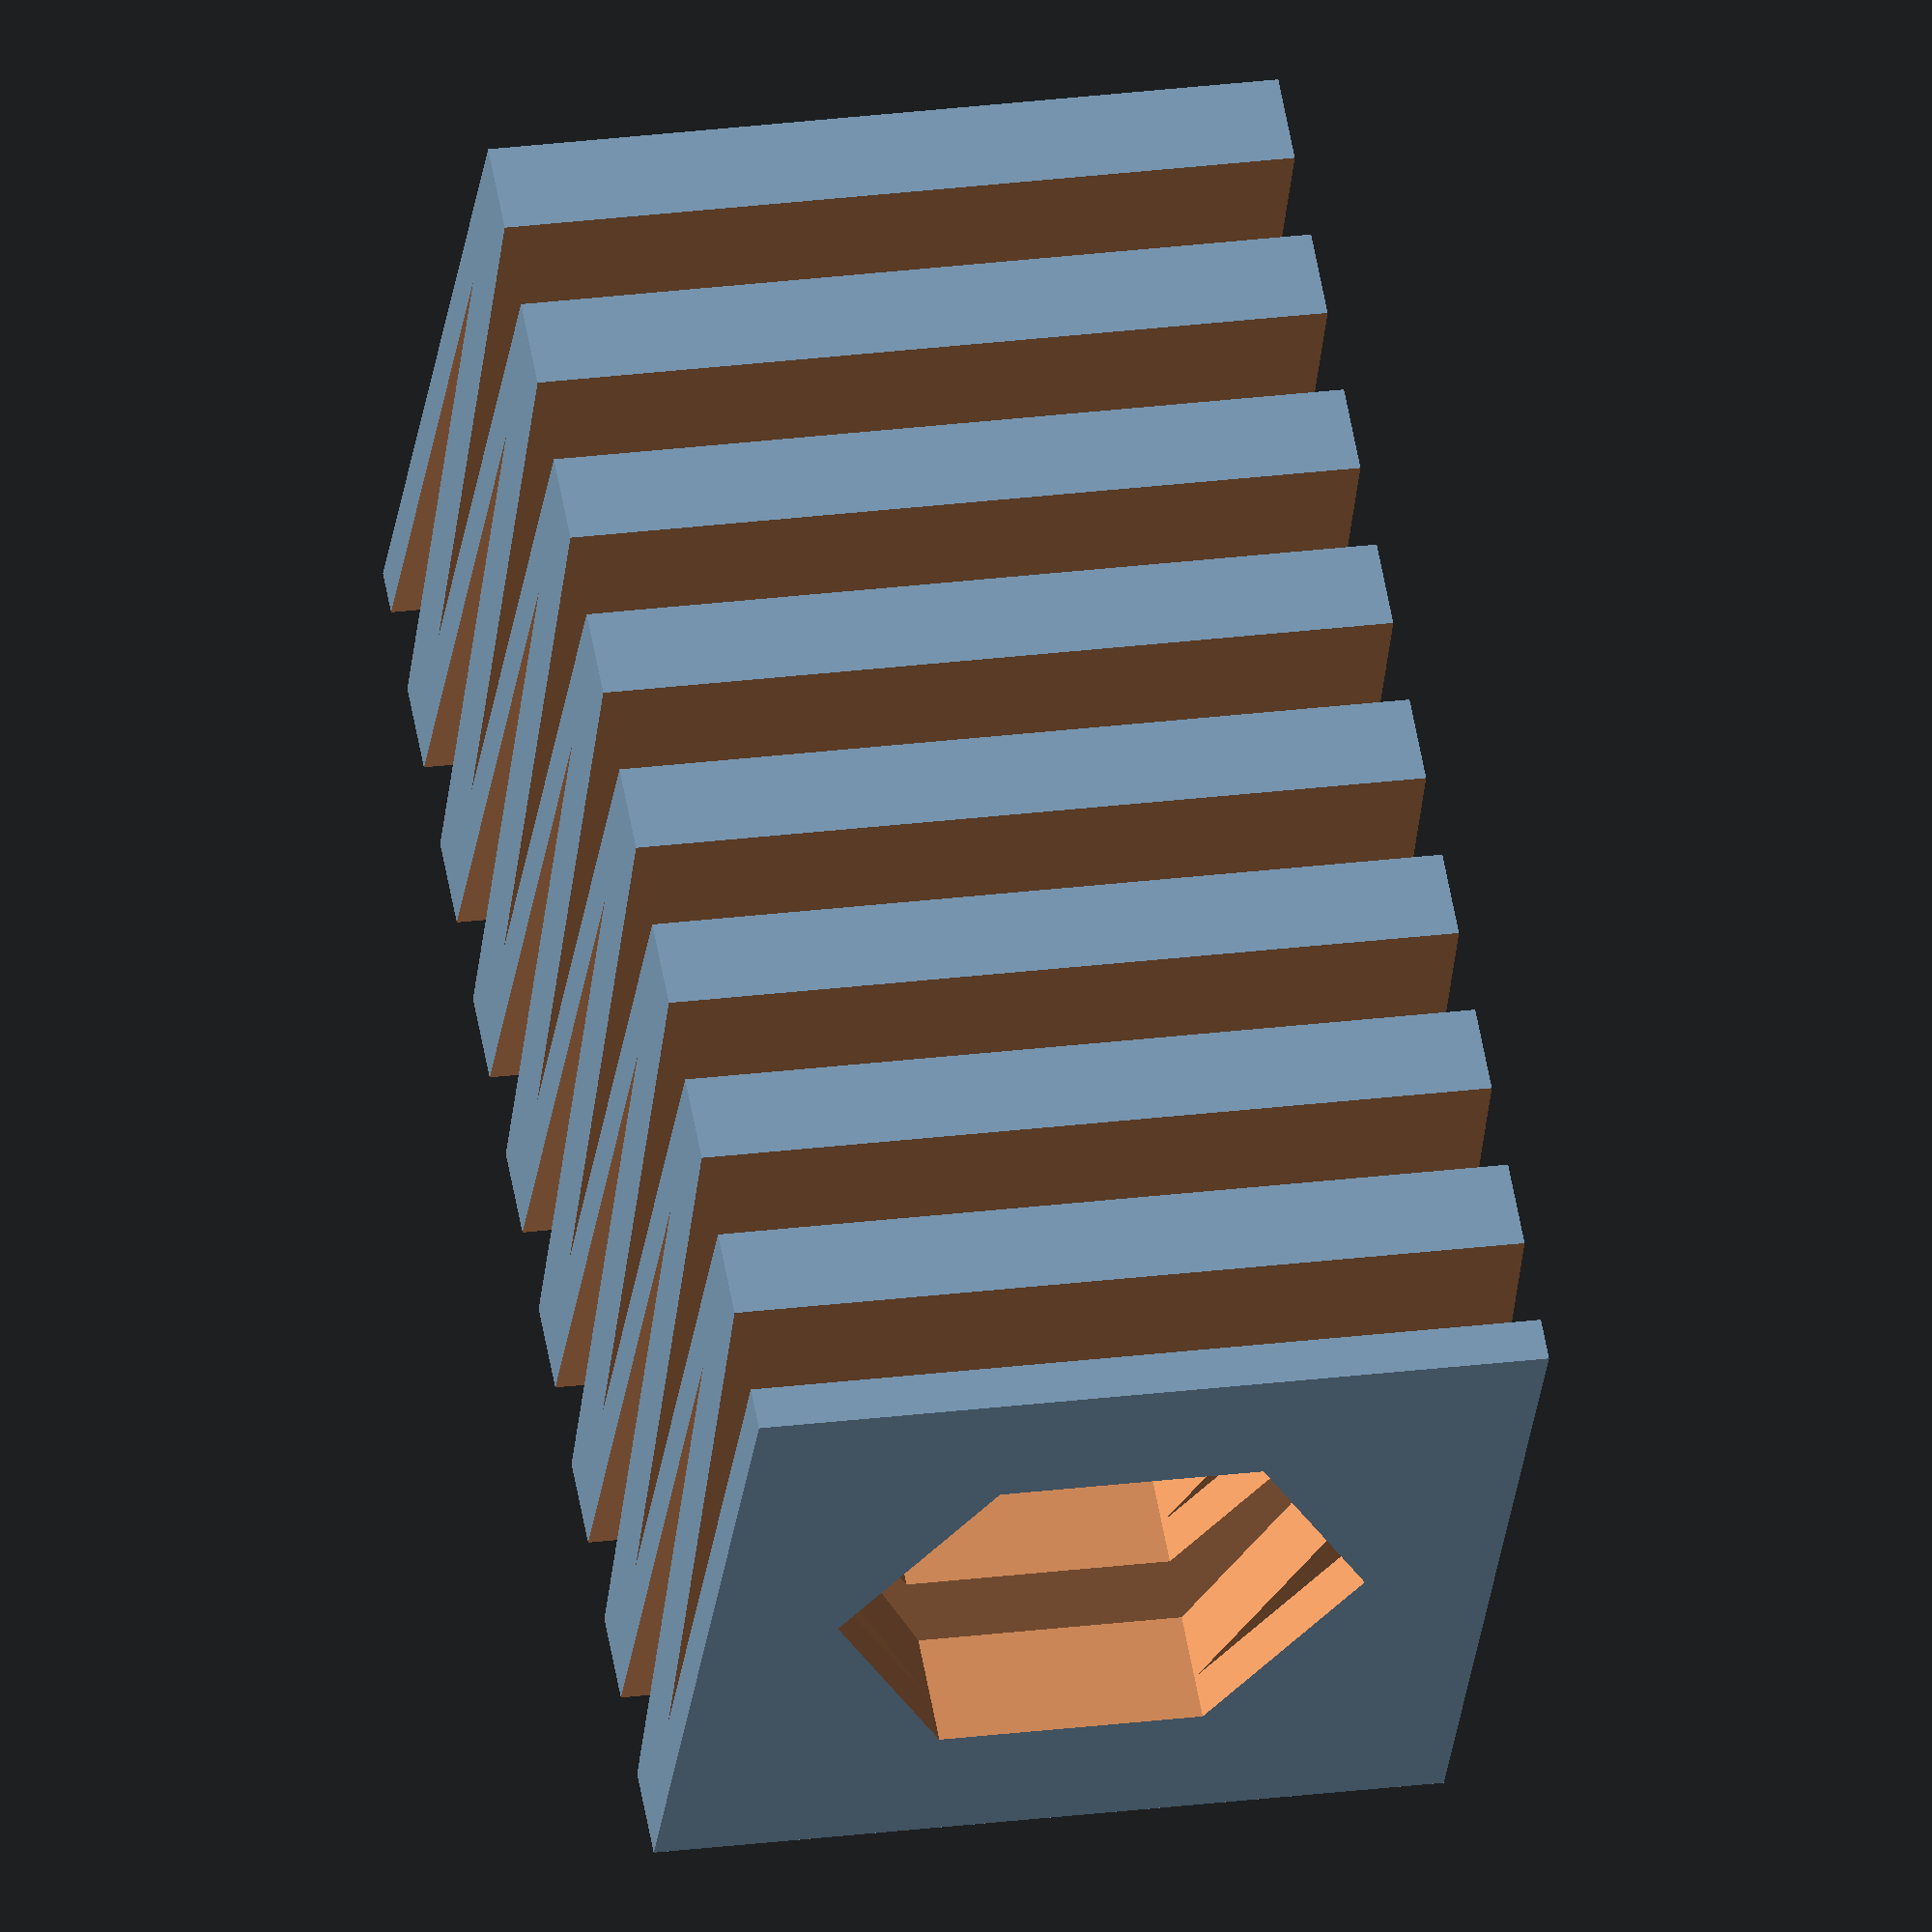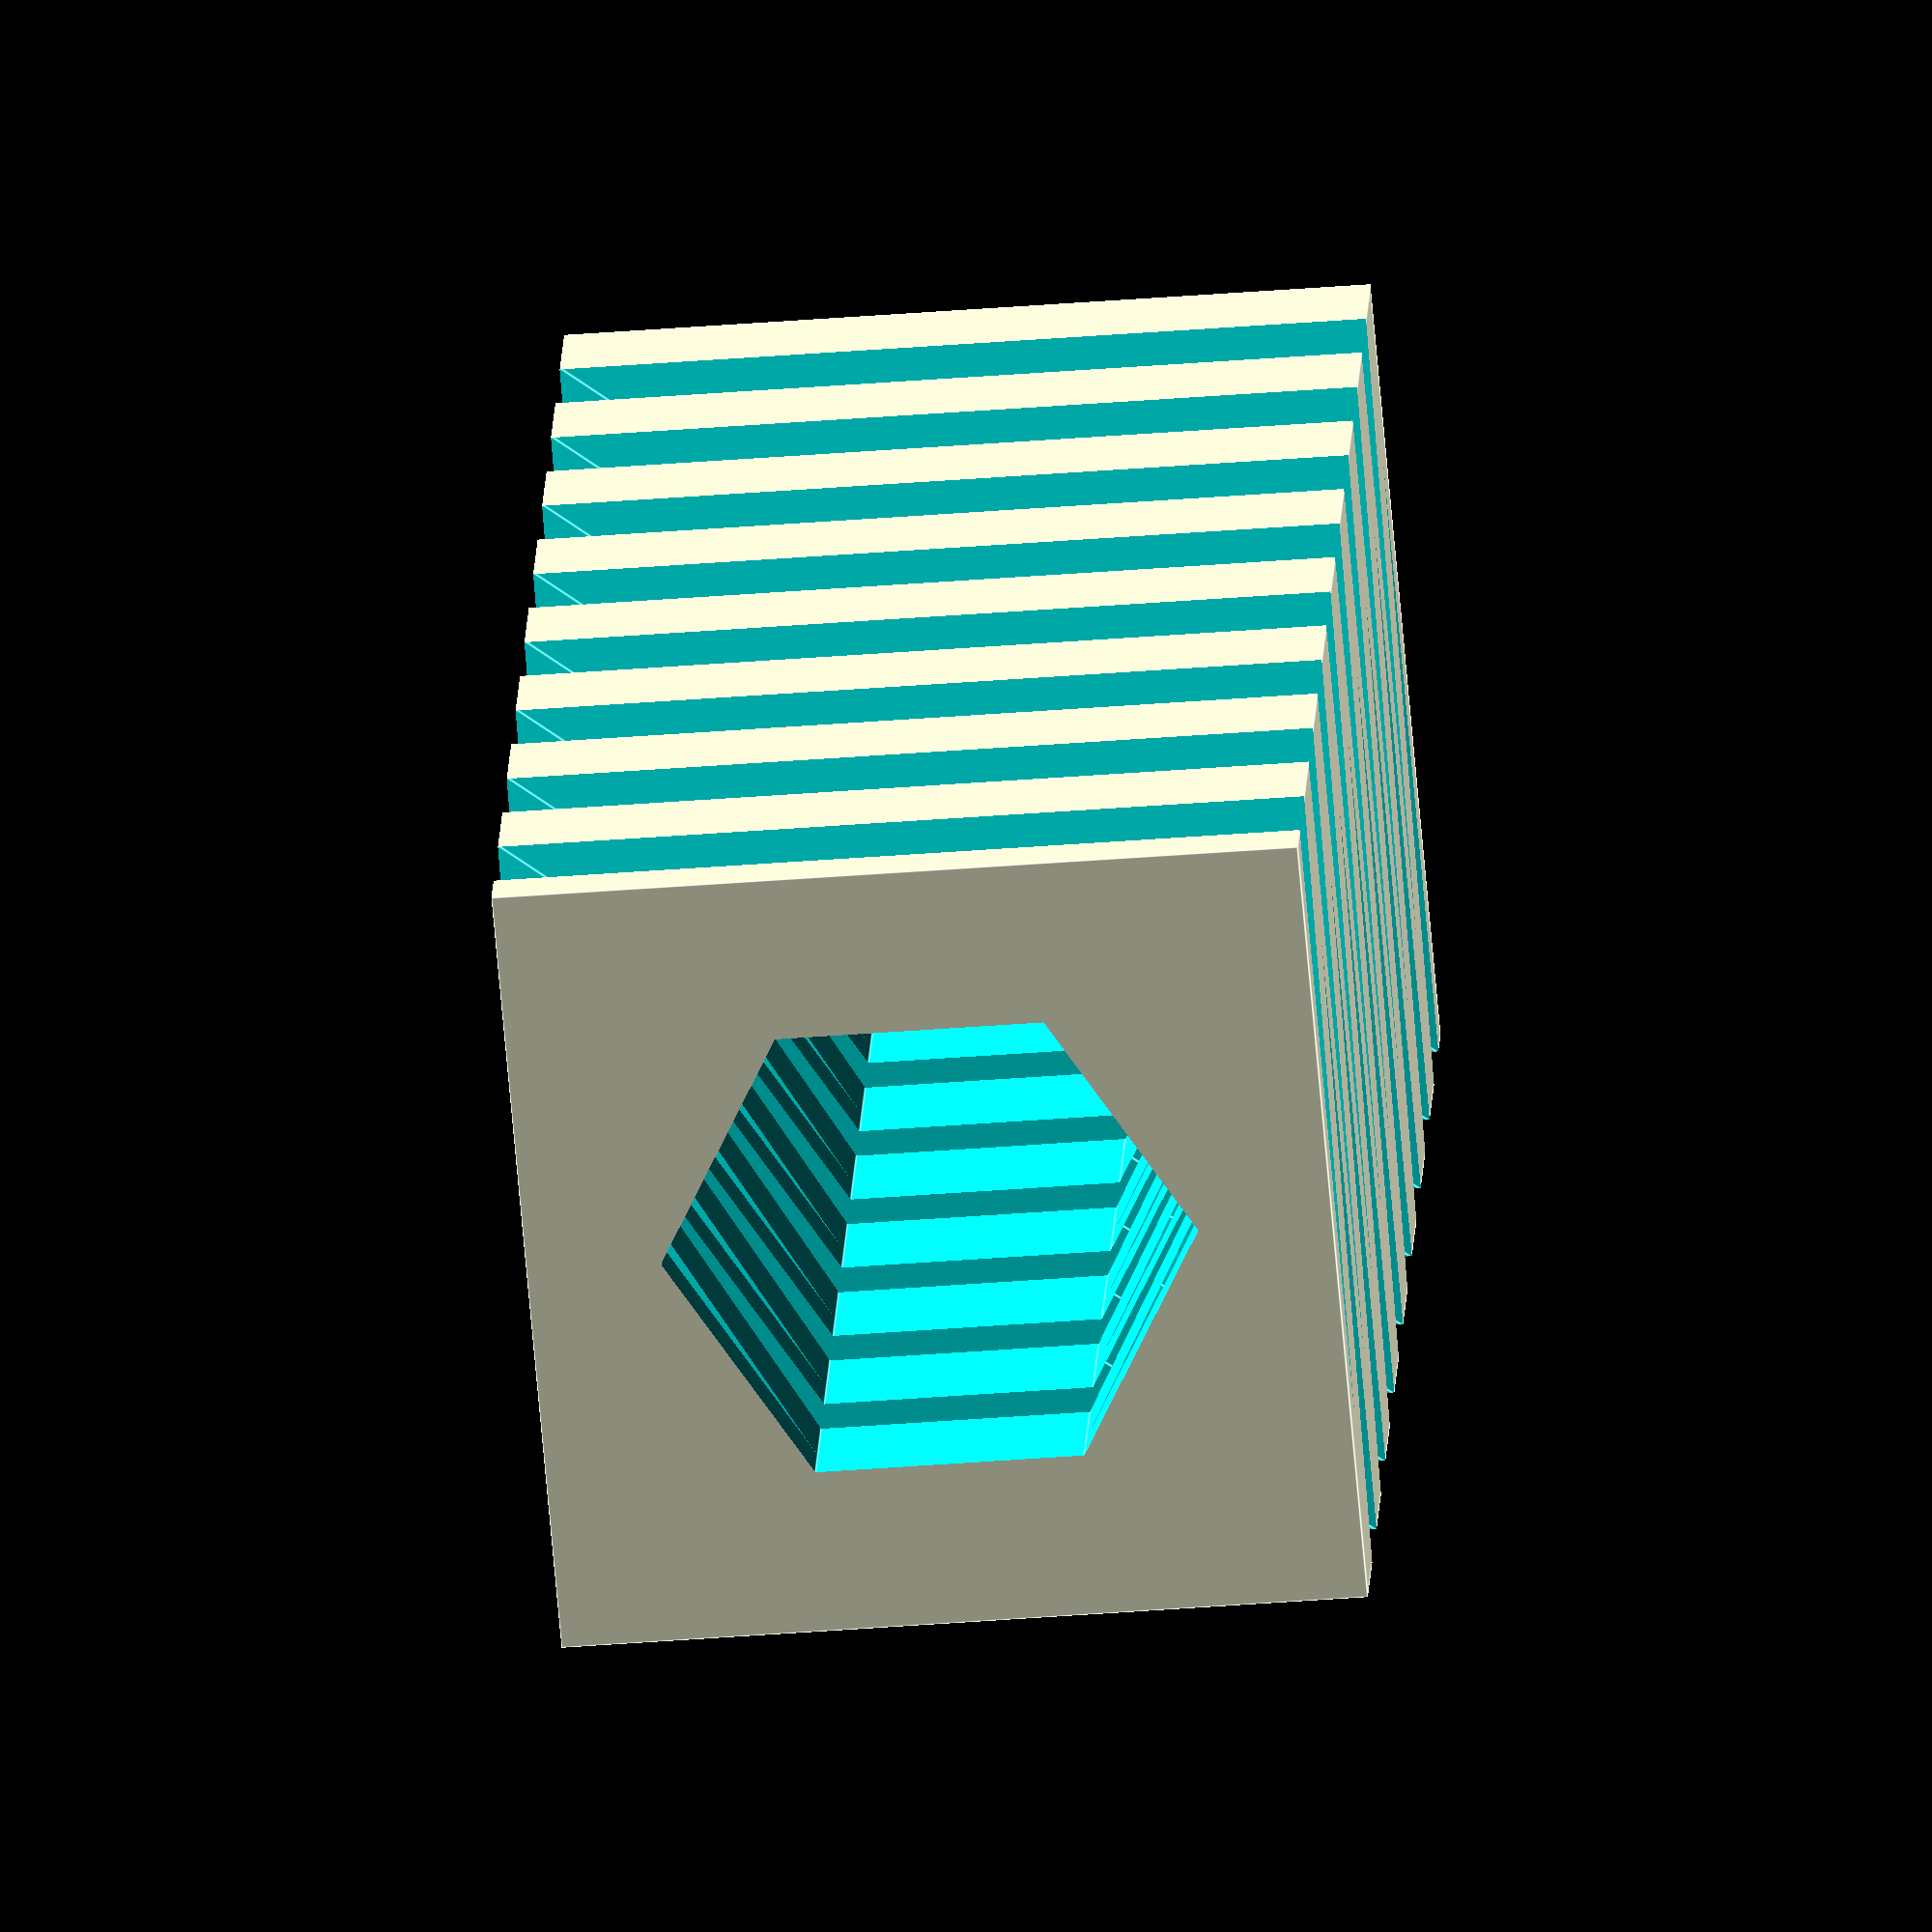
<openscad>
//  The length of the spring
length = 19;

//  Dimension of the frontal square form of the spring
radiusSpring = 5.1;

//  Radius of the (optional) hole through the spring
radiusHole = 6.8 / 2;

//  Amount of leaves in the spring
cuts = 16;  //   [2,4,6,8,10,12,14,16,18,20,22,24,26,28,30,32,34,36,38,39,40,42,44,46,48,50]

//  Depth of the leaves
cutDepth = 8;

module spring(){
    difference(){
        translate([-radiusSpring, 0, -radiusSpring]){
            cube([2 * radiusSpring, length, 2 * radiusSpring]);
        }
        rotate([-90,30,0]){
            translate([0,0,-0.1]){
                cylinder(r = radiusHole, h = length + 0.2, $fn = 6);
            }
        }
        translate([-radiusSpring, 0, -radiusSpring]){
            triangleCut();
        }
    }
}

module triangleCut(){
    length2 = length * cuts / (cuts + 0.5);
    for(i = [1:cuts]){
        if(i%2 == 0){
            translate([0,0,-0.1]){
                linear_extrude(height = 2 * radiusSpring + 0.2){
                    polygon(points  =   [   [-0.1, length2 / cuts * (i - 1.5)],
                                            [cutDepth, length2 / cuts * (i - 1.5)],
                                            [-0.1, length2 / cuts * (i - 0.5)],
                                        ],
                            paths = [[0,1,2]]);
                }
            }
        }
        else{
            translate([0,0,-0.1]){
                linear_extrude(height = 2 * radiusSpring + 0.2){
                    polygon(points  =   [   [2 * radiusSpring + 0.1, length2 / cuts * (i + 1)],
                                                [-cutDepth +2 * radiusSpring, length2 / cuts * (i + 1)],
                                                [2 * radiusSpring + 0.1, length2 / cuts * (i)],
                                            ],
                                paths = [[0,1,2]]);
                }
            }
        }
    }
}

spring();
//triangleCut();
</openscad>
<views>
elev=337.1 azim=54.1 roll=257.2 proj=o view=solid
elev=39.1 azim=209.1 roll=275.7 proj=o view=edges
</views>
